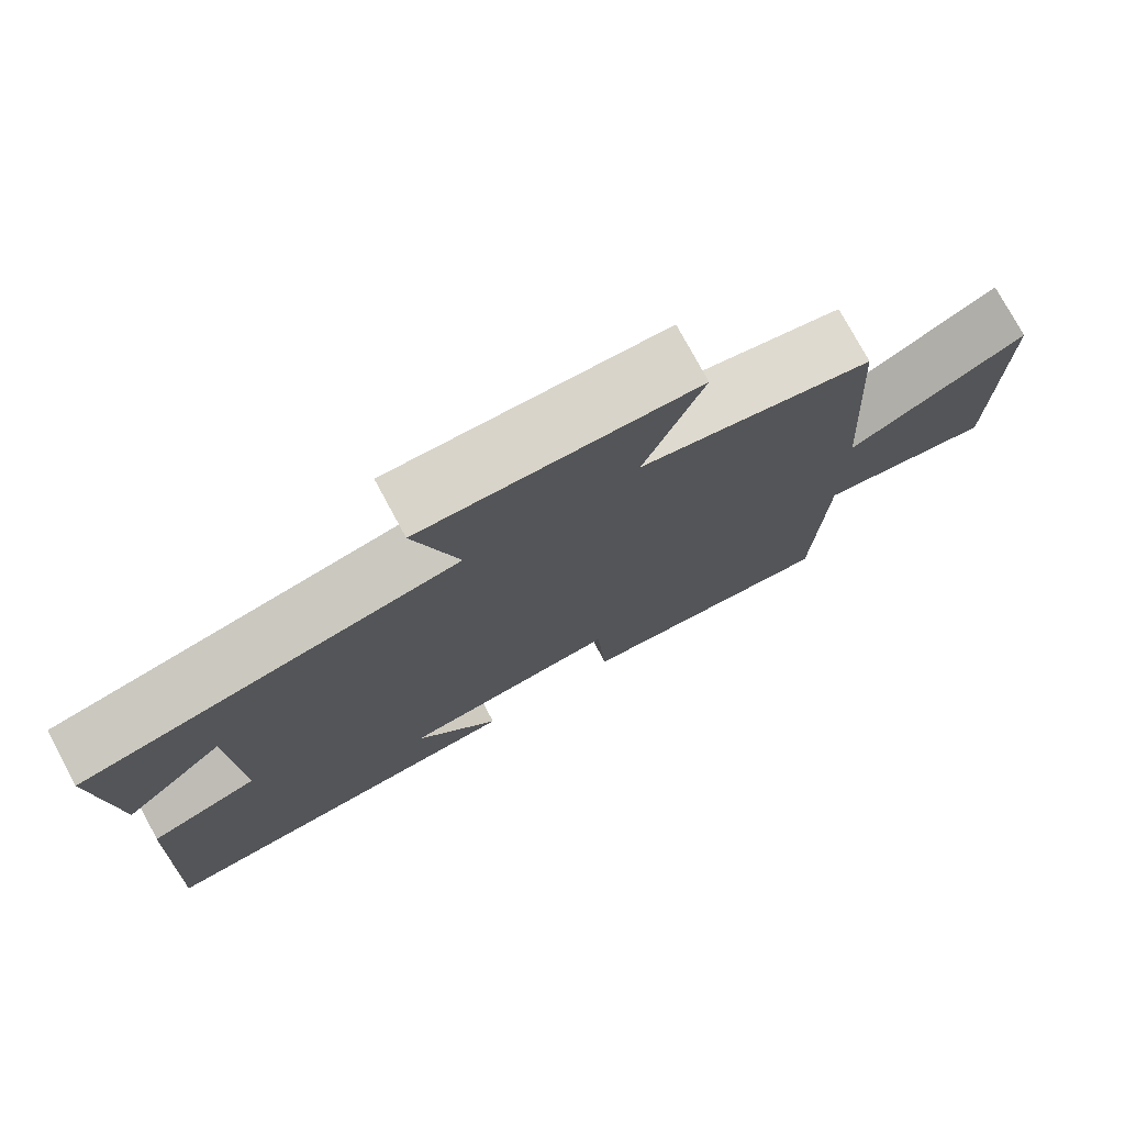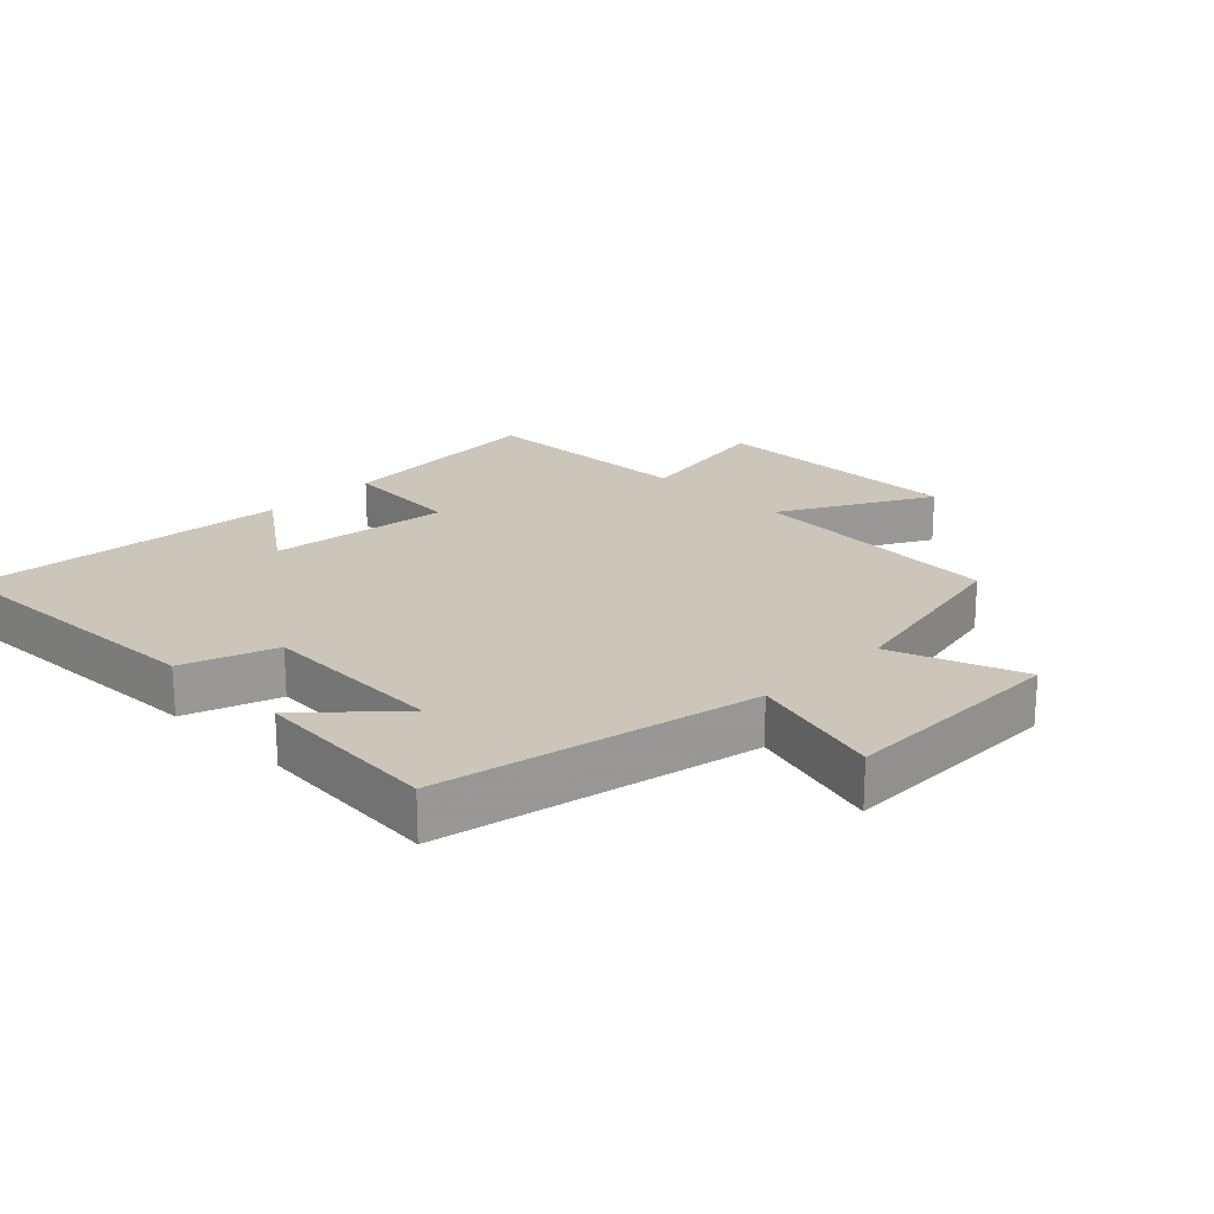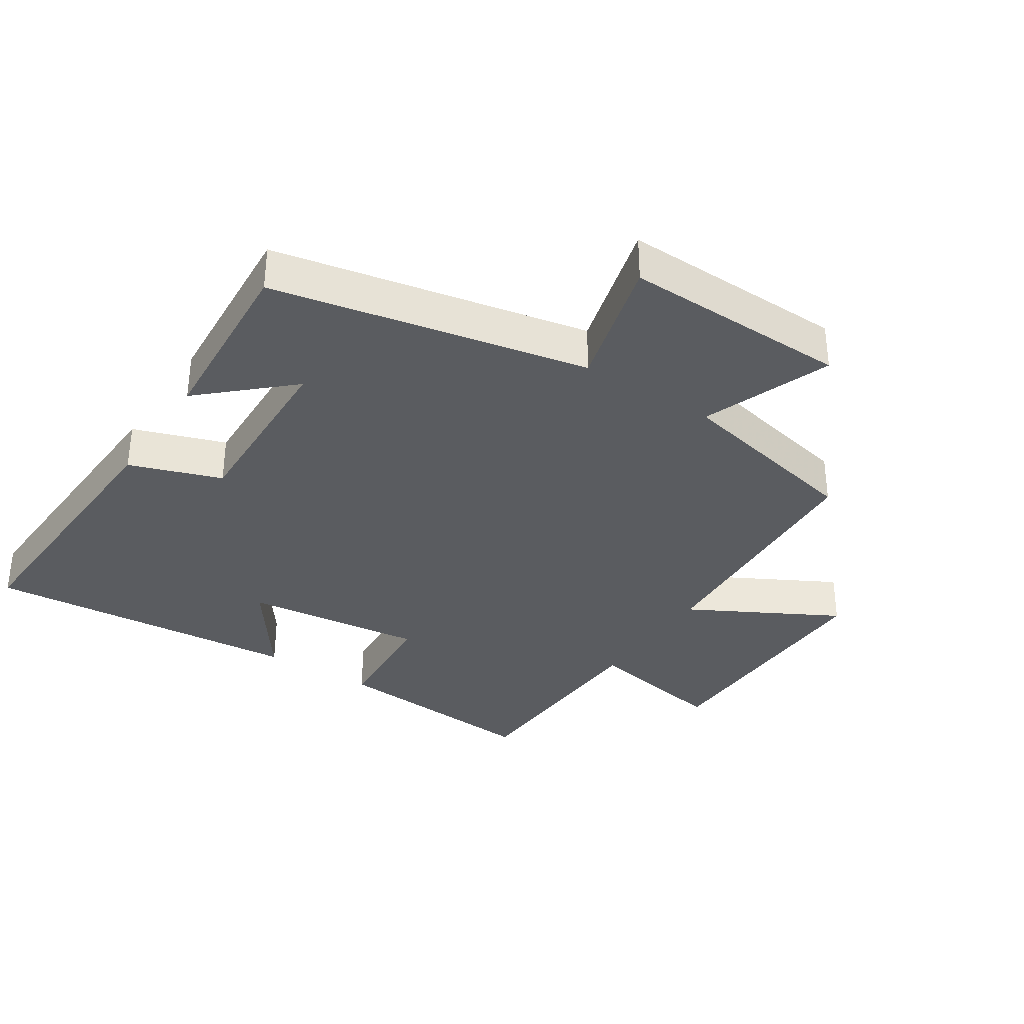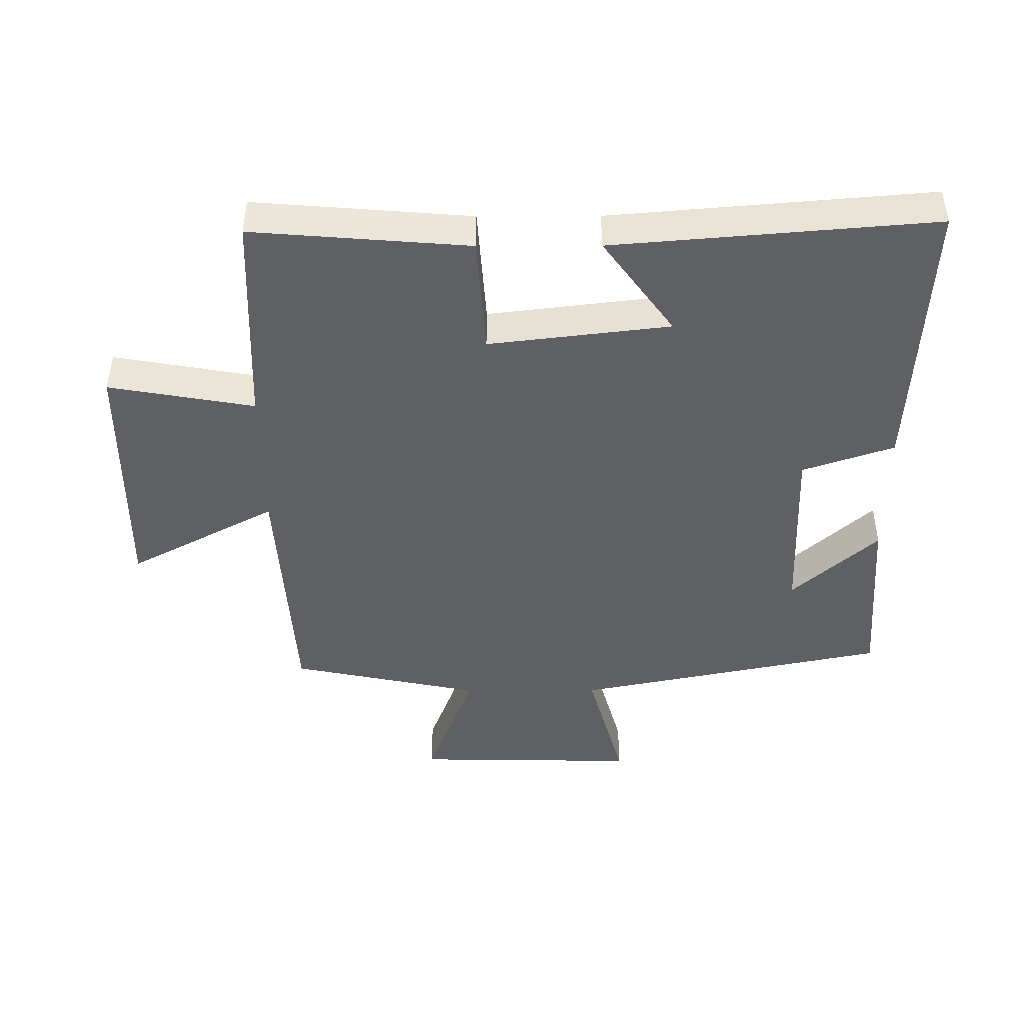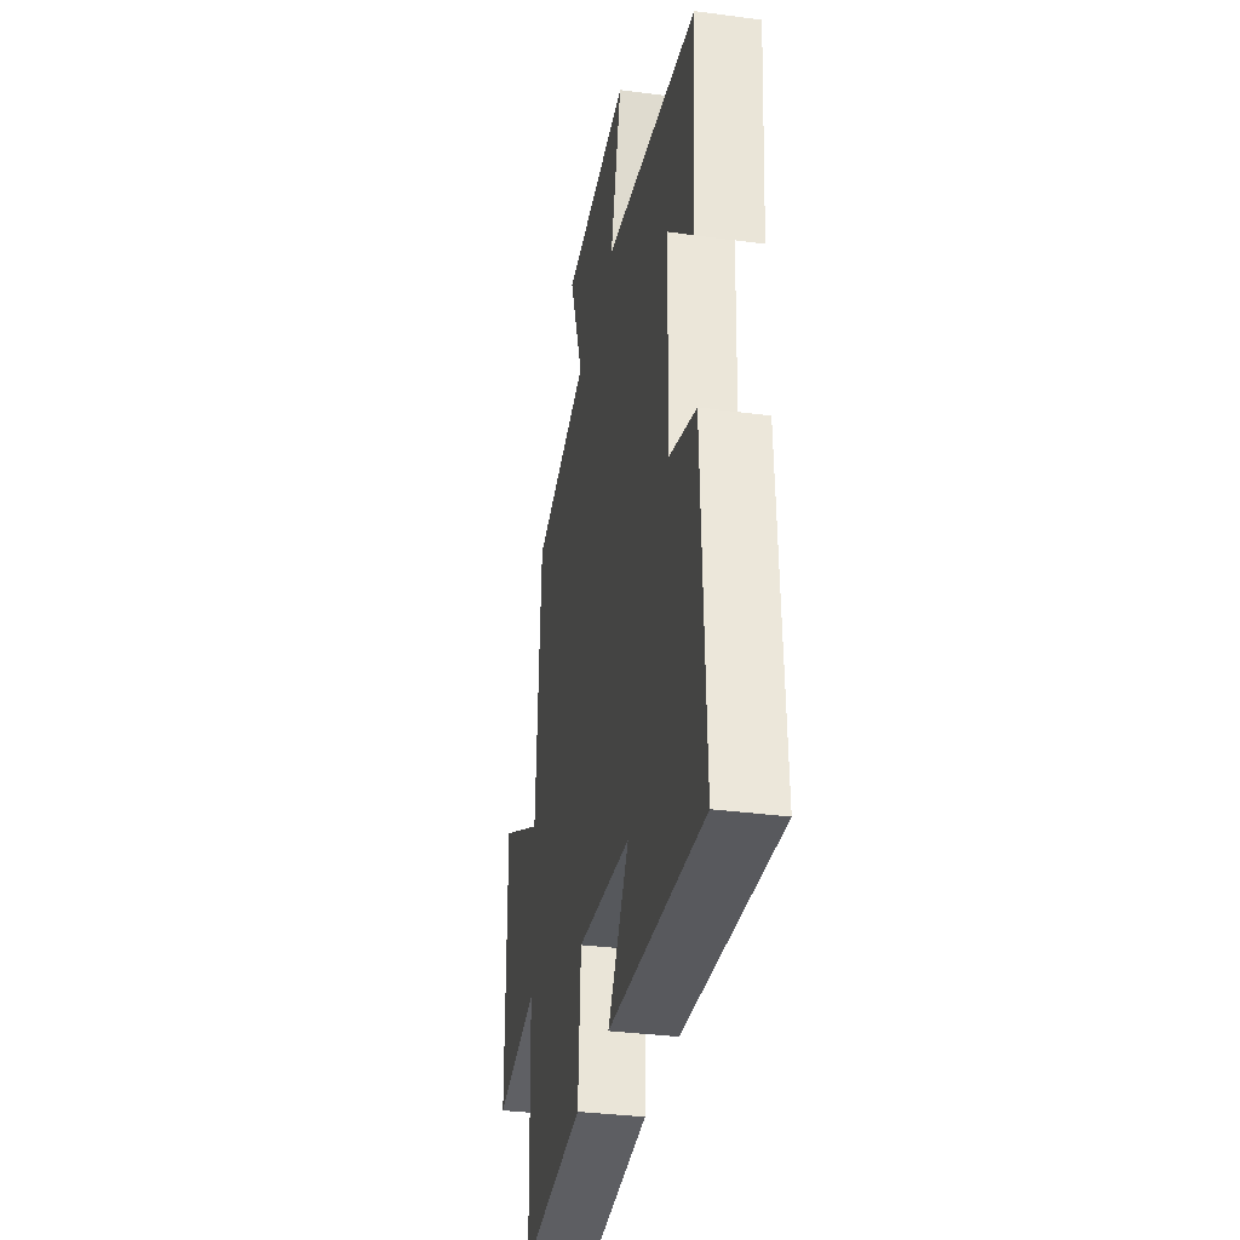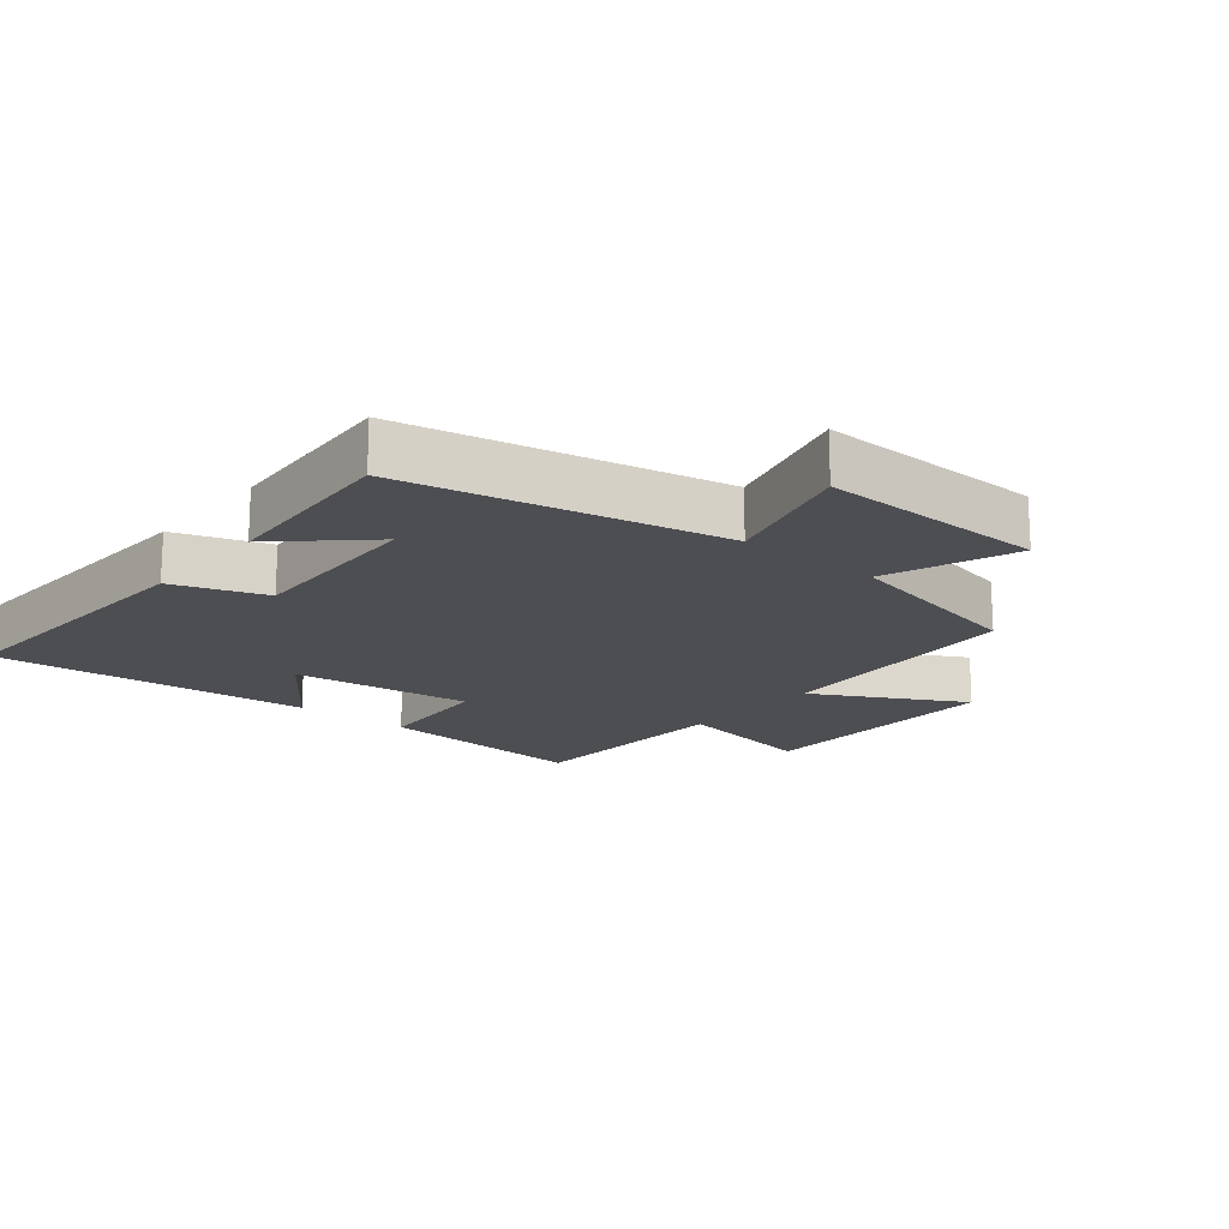
<metadata>
{"format":"obj","ext":"obj","renderer":"f3d","projection":"perspective","resolution":1024,"background":"white","views":[{"elev":76.5,"azim":-28.4,"up":"+Z"},{"elev":21.0,"azim":-45.0,"up":"+Y"},{"elev":-34.3,"azim":-33.3,"up":"+Y"},{"elev":-44.5,"azim":-179.8,"up":"+Y"},{"elev":-34.8,"azim":-100.1,"up":"+Z"},{"elev":-17.2,"azim":-39.6,"up":"+Y"}]}
</metadata>
<code>
v 0.476 0.07 0.438
v 0.5 0.07 0.043
v 0.728 0.07 0.167
v 0.724 0.07 -0.229
v 0.5 0.07 -0.189
v 0.487 0.07 -0.527
v 0.154 0.07 -0.5
v 0.141 0.07 -0.314
v -0.137 0.07 -0.348
v -0.028 0.07 -0.5
v -0.52 0.07 -0.542
v -0.5 0.07 -0.097
v -0.359 0.07 -0.048
v -0.369 0.07 0.236
v -0.5 0.07 0.115
v -0.52 0.07 0.4
v -0.037 0.07 0.5
v -0.093 0.07 0.705
v 0.255 0.07 0.699
v 0.181 0.07 0.5
v 0.476 0 0.438
v 0.5 0 0.043
v 0.728 0 0.167
v 0.724 0 -0.229
v 0.5 0 -0.189
v 0.487 0 -0.527
v 0.154 0 -0.5
v 0.141 0 -0.314
v -0.137 0 -0.348
v -0.028 0 -0.5
v -0.52 0 -0.542
v -0.5 0 -0.097
v -0.359 0 -0.048
v -0.369 0 0.236
v -0.5 0 0.115
v -0.52 0 0.4
v -0.037 0 0.5
v -0.093 0 0.705
v 0.255 0 0.699
v 0.181 0 0.5
f 17 18 19 20
f 17 20 1 2
f 16 17 2
f 14 15 16
f 14 16 2
f 13 14 2
f 11 12 13
f 10 11 13
f 9 10 13
f 8 9 13 2
f 7 8 2
f 6 7 2
f 5 6 2
f 2 3 4 5
f 40 39 38 37
f 22 21 40 37
f 22 37 36
f 36 35 34
f 22 36 34
f 22 34 33
f 33 32 31
f 33 31 30
f 33 30 29
f 22 33 29 28
f 22 28 27
f 22 27 26
f 22 26 25
f 25 24 23 22
f 1 21 22 2
f 2 22 23 3
f 3 23 24 4
f 4 24 25 5
f 5 25 26 6
f 6 26 27 7
f 7 27 28 8
f 8 28 29 9
f 9 29 30 10
f 10 30 31 11
f 11 31 32 12
f 12 32 33 13
f 13 33 34 14
f 14 34 35 15
f 15 35 36 16
f 16 36 37 17
f 17 37 38 18
f 18 38 39 19
f 19 39 40 20
f 20 40 21 1

</code>
